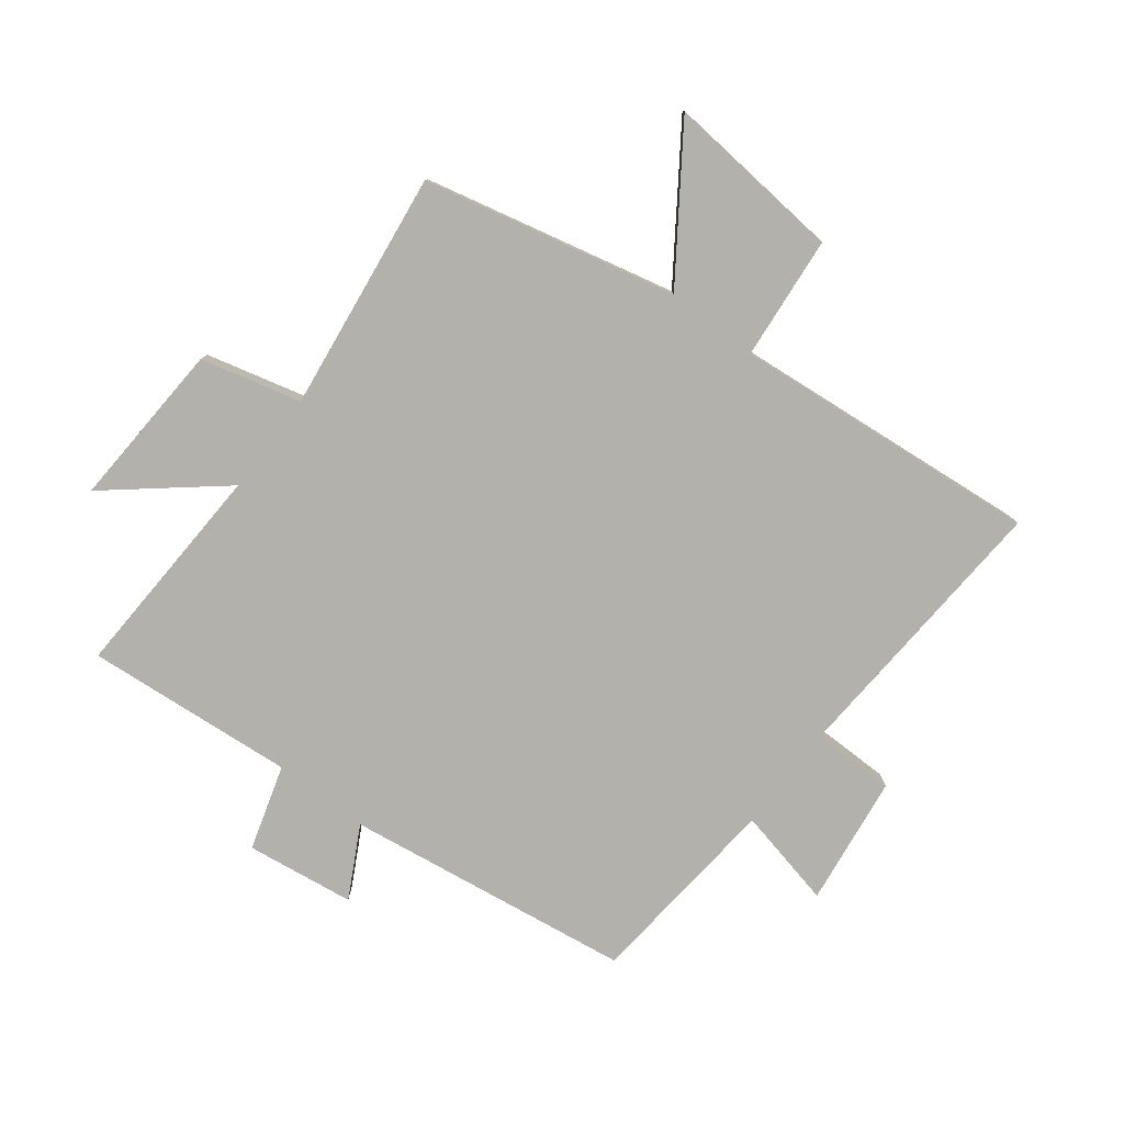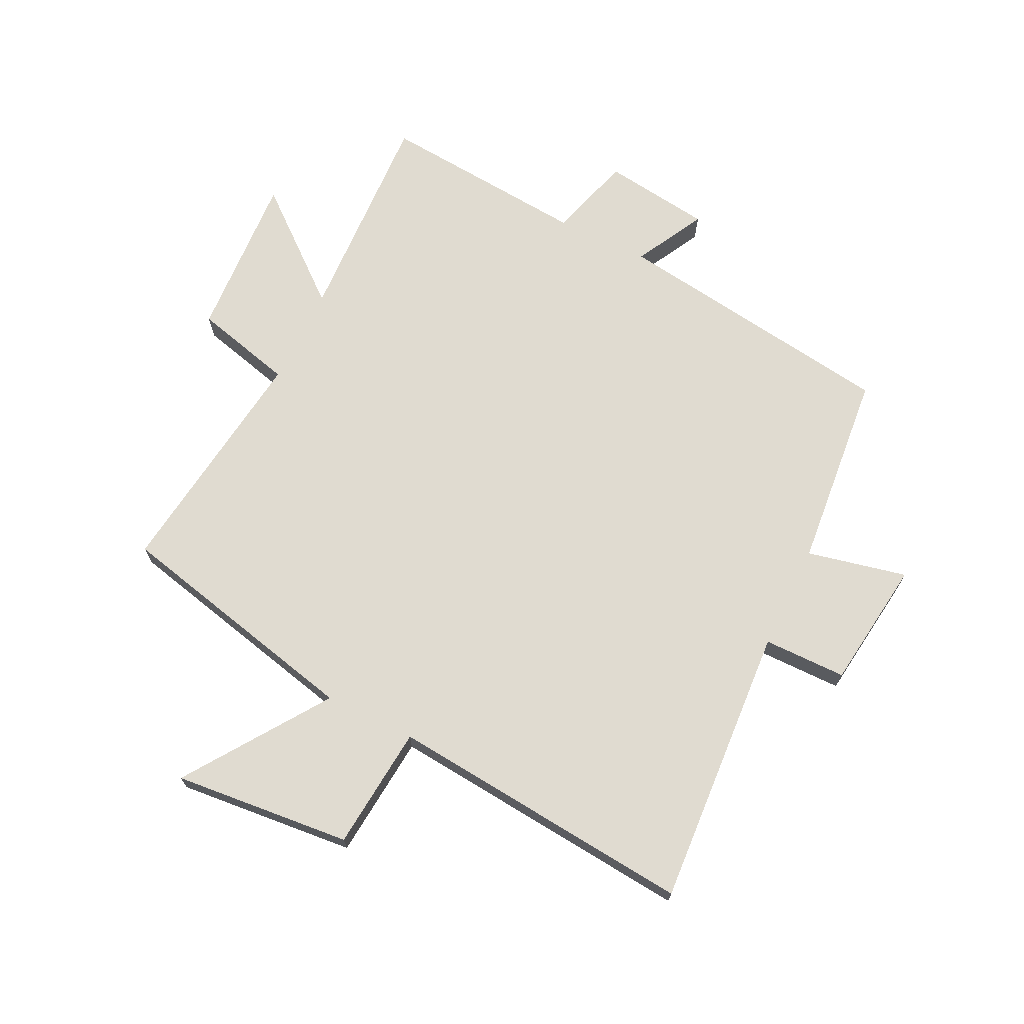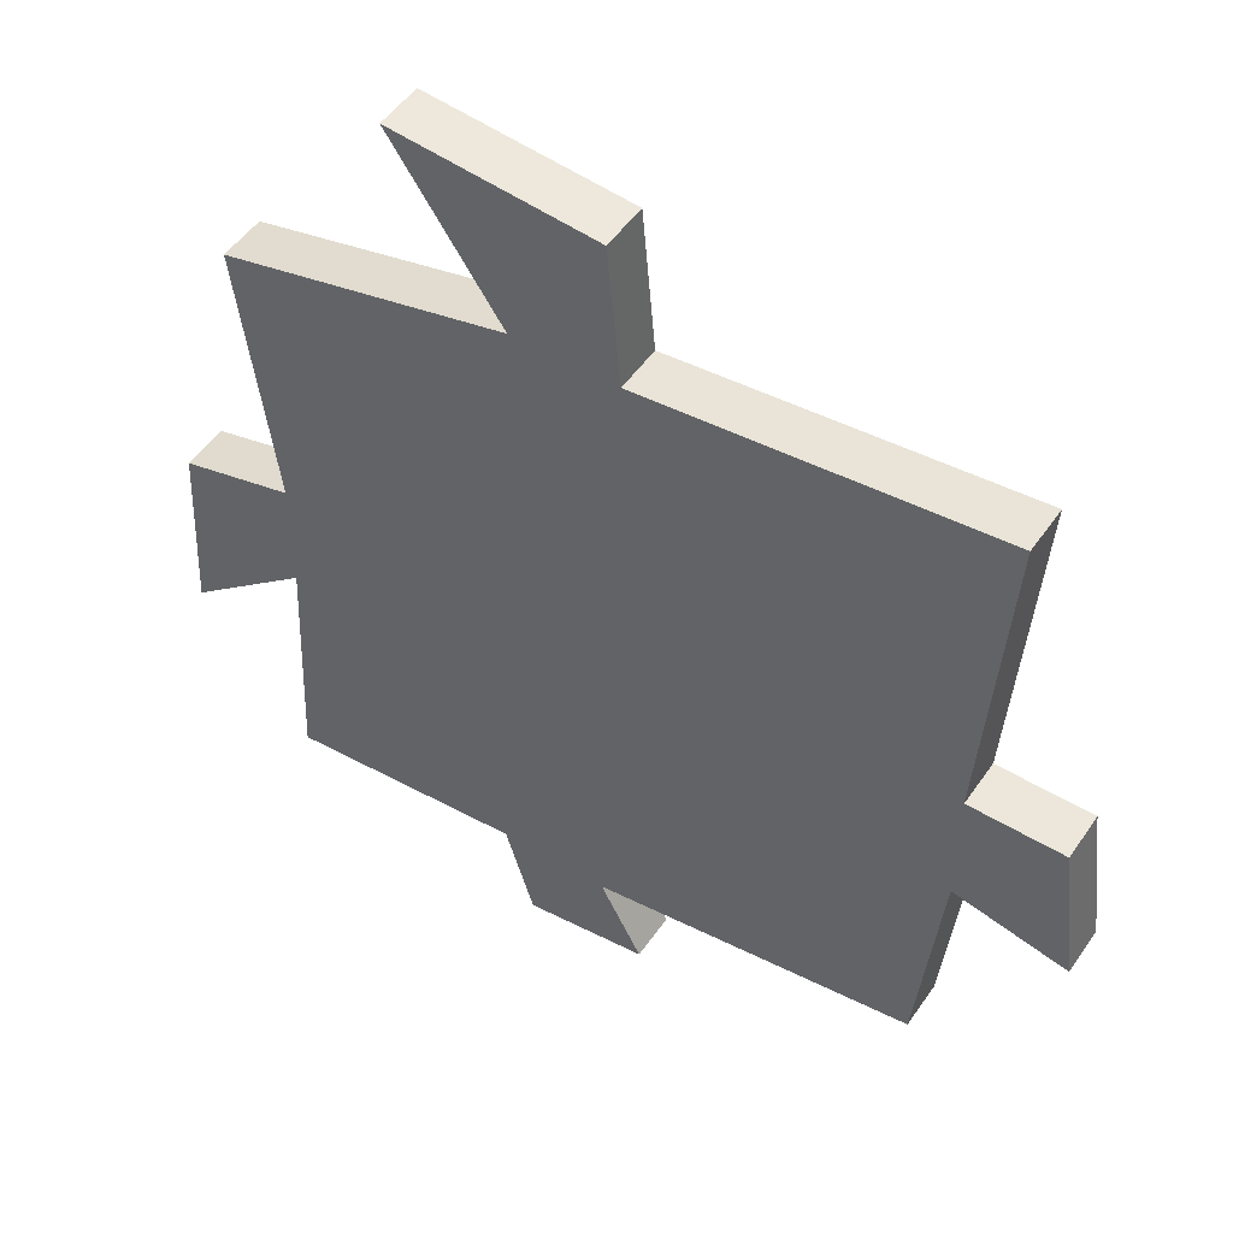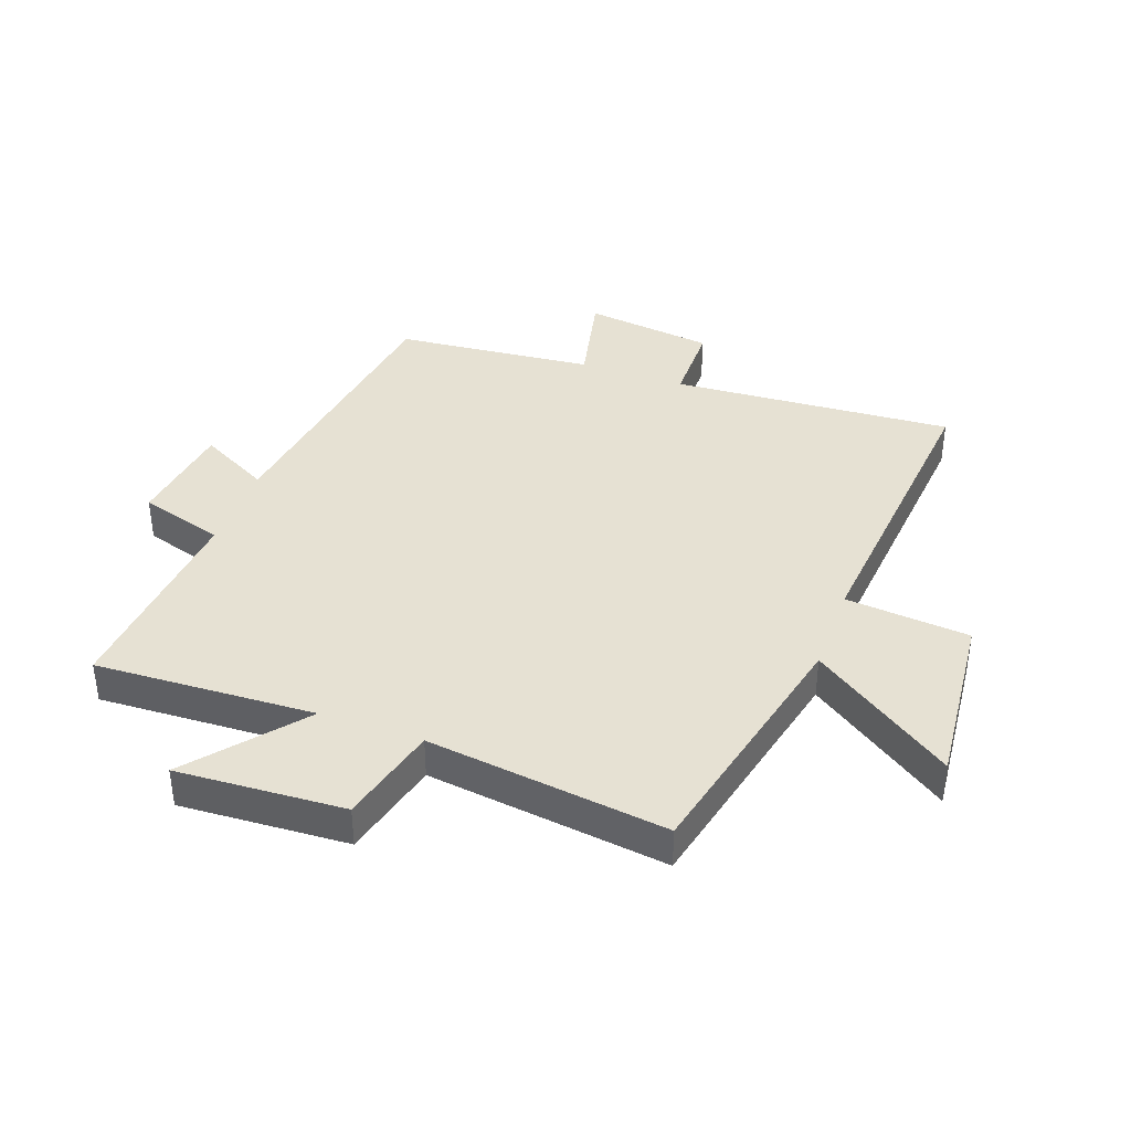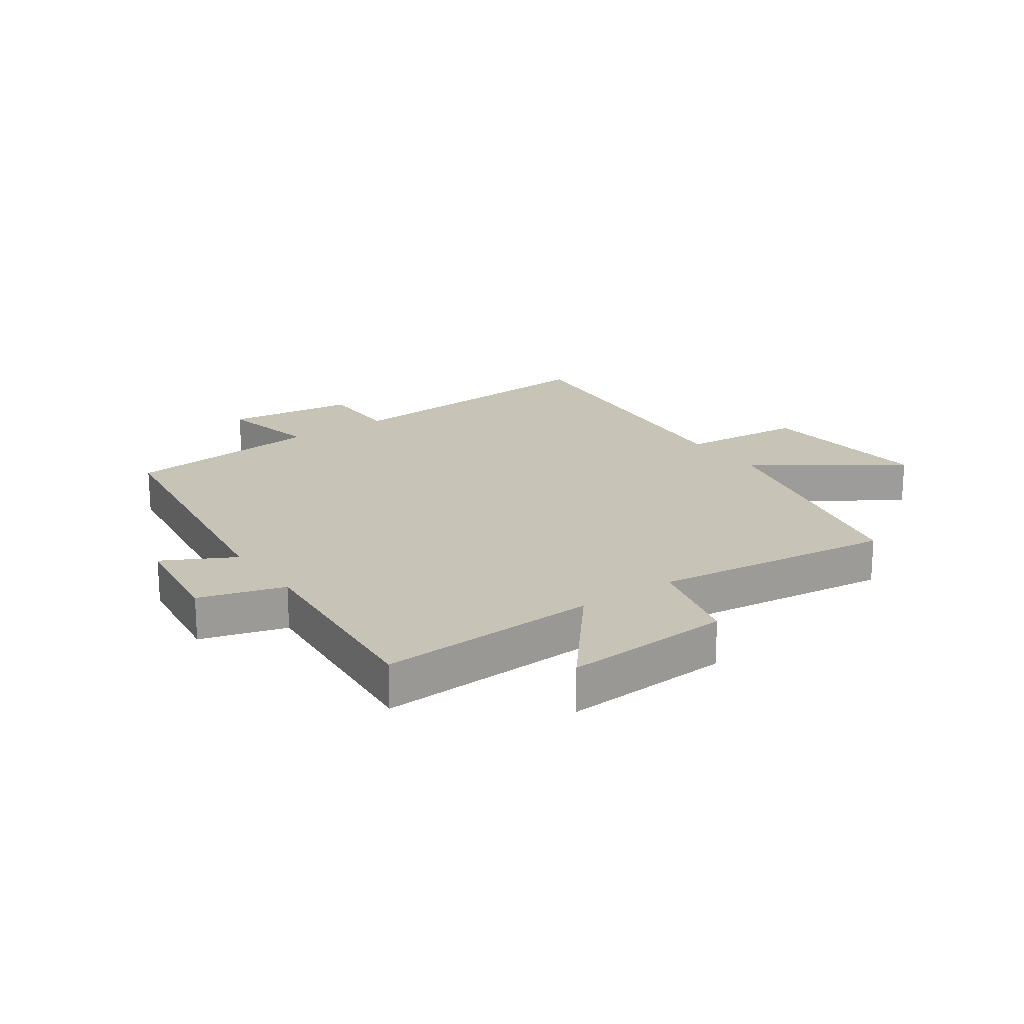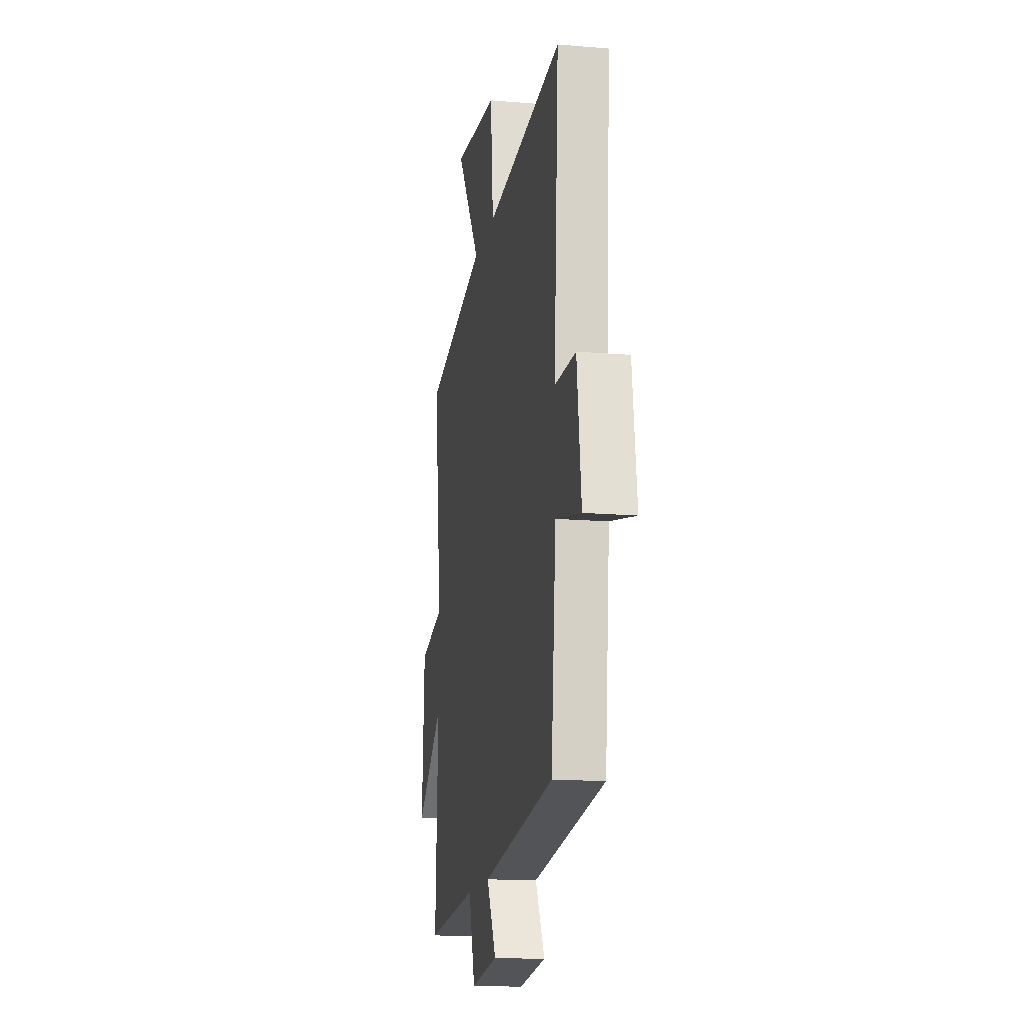
<metadata>
{"format":"obj","ext":"obj","renderer":"f3d","projection":"perspective","resolution":1024,"background":"white","views":[{"elev":-79.1,"azim":-37.4,"up":"+Y"},{"elev":69.8,"azim":26.1,"up":"+Y"},{"elev":50.4,"azim":33.4,"up":"+Z"},{"elev":38.9,"azim":-70.1,"up":"+Y"},{"elev":19.8,"azim":-125.1,"up":"+Y"},{"elev":-15.4,"azim":79.8,"up":"+Z"}]}
</metadata>
<code>
v 0.531 0.07 0.547
v 0.5 0.07 0.078
v 0.638 0.07 0.077
v 0.666 0.07 -0.139
v 0.5 0.07 -0.102
v 0.468 0.07 -0.433
v -0.009 0.07 -0.5
v 0.053 0.07 -0.617
v -0.127 0.07 -0.641
v -0.169 0.07 -0.5
v -0.517 0.07 -0.529
v -0.5 0.07 -0.164
v -0.682 0.07 -0.314
v -0.666 0.07 -0.036
v -0.5 0.07 0.006
v -0.551 0.07 0.404
v -0.133 0.07 0.5
v -0.294 0.07 0.734
v 0.002 0.07 0.706
v 0.021 0.07 0.5
v 0.531 0 0.547
v 0.5 0 0.078
v 0.638 0 0.077
v 0.666 0 -0.139
v 0.5 0 -0.102
v 0.468 0 -0.433
v -0.009 0 -0.5
v 0.053 0 -0.617
v -0.127 0 -0.641
v -0.169 0 -0.5
v -0.517 0 -0.529
v -0.5 0 -0.164
v -0.682 0 -0.314
v -0.666 0 -0.036
v -0.5 0 0.006
v -0.551 0 0.404
v -0.133 0 0.5
v -0.294 0 0.734
v 0.002 0 0.706
v 0.021 0 0.5
f 17 18 19 20
f 15 16 17 20
f 15 20 1 2
f 12 13 14 15
f 12 15 2 3
f 10 11 12 3
f 7 8 9 10
f 5 6 7 10
f 5 10 3
f 3 4 5
f 40 39 38 37
f 40 37 36 35
f 22 21 40 35
f 35 34 33 32
f 23 22 35 32
f 23 32 31 30
f 30 29 28 27
f 30 27 26 25
f 23 30 25
f 25 24 23
f 1 21 22 2
f 2 22 23 3
f 3 23 24 4
f 4 24 25 5
f 5 25 26 6
f 6 26 27 7
f 7 27 28 8
f 8 28 29 9
f 9 29 30 10
f 10 30 31 11
f 11 31 32 12
f 12 32 33 13
f 13 33 34 14
f 14 34 35 15
f 15 35 36 16
f 16 36 37 17
f 17 37 38 18
f 18 38 39 19
f 19 39 40 20
f 20 40 21 1

</code>
